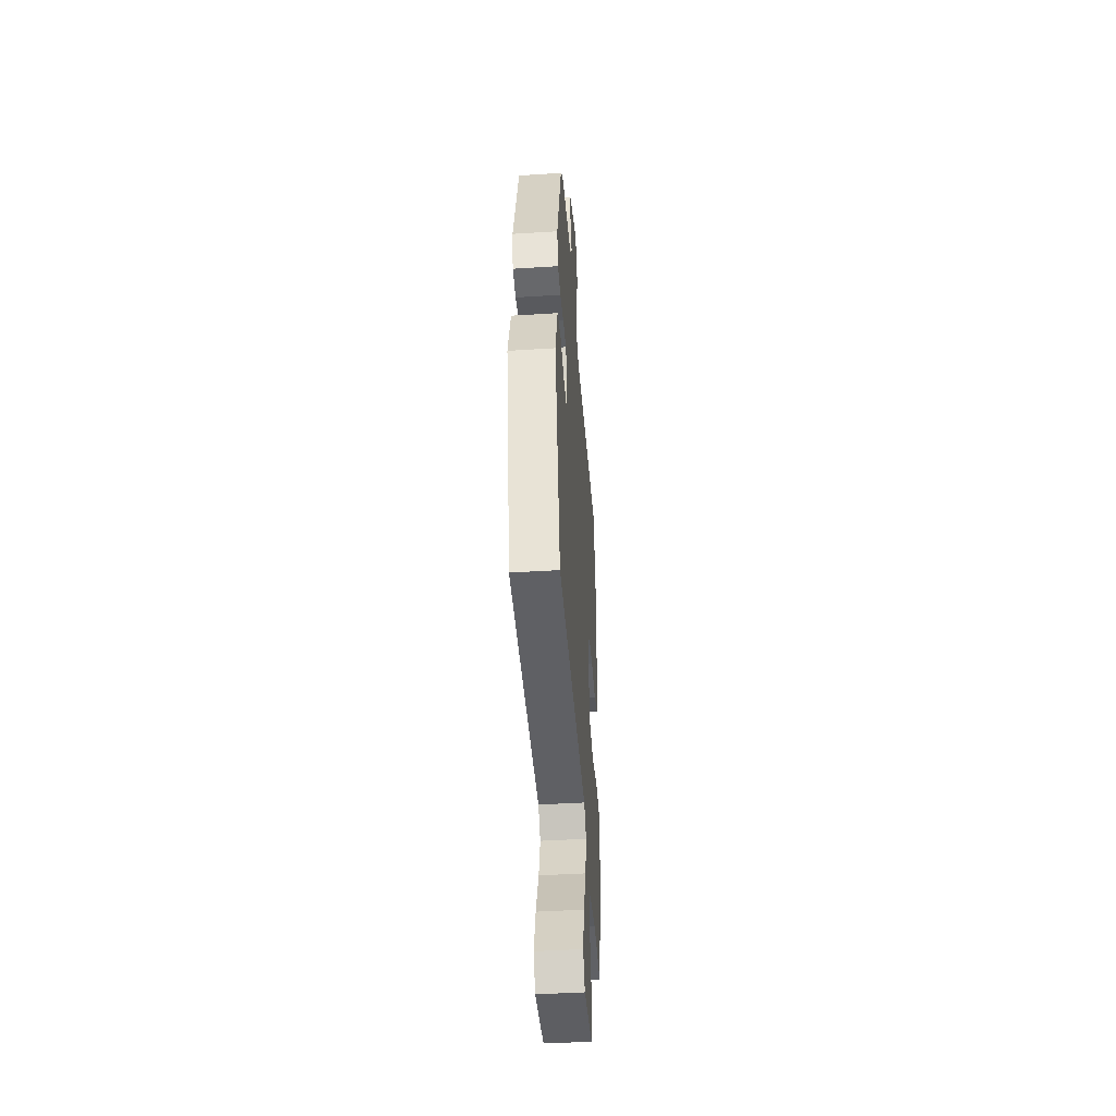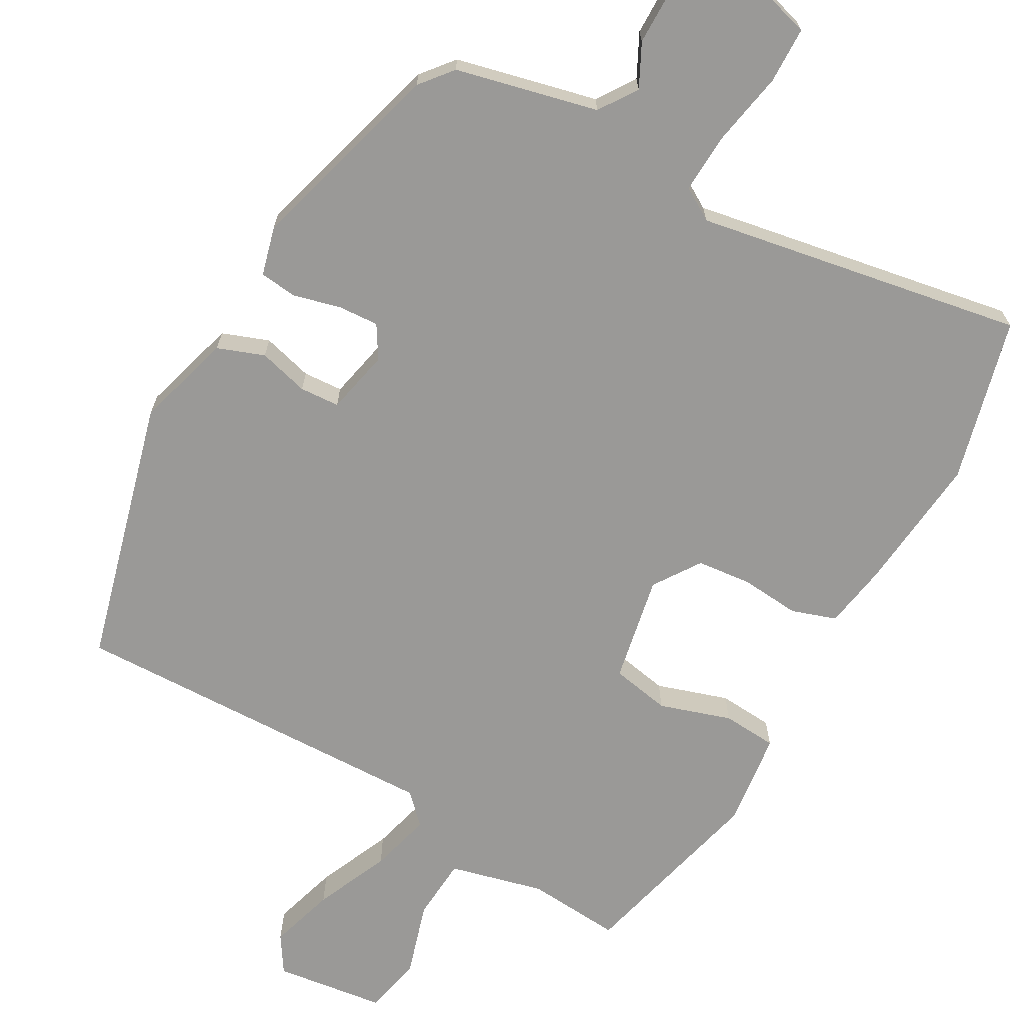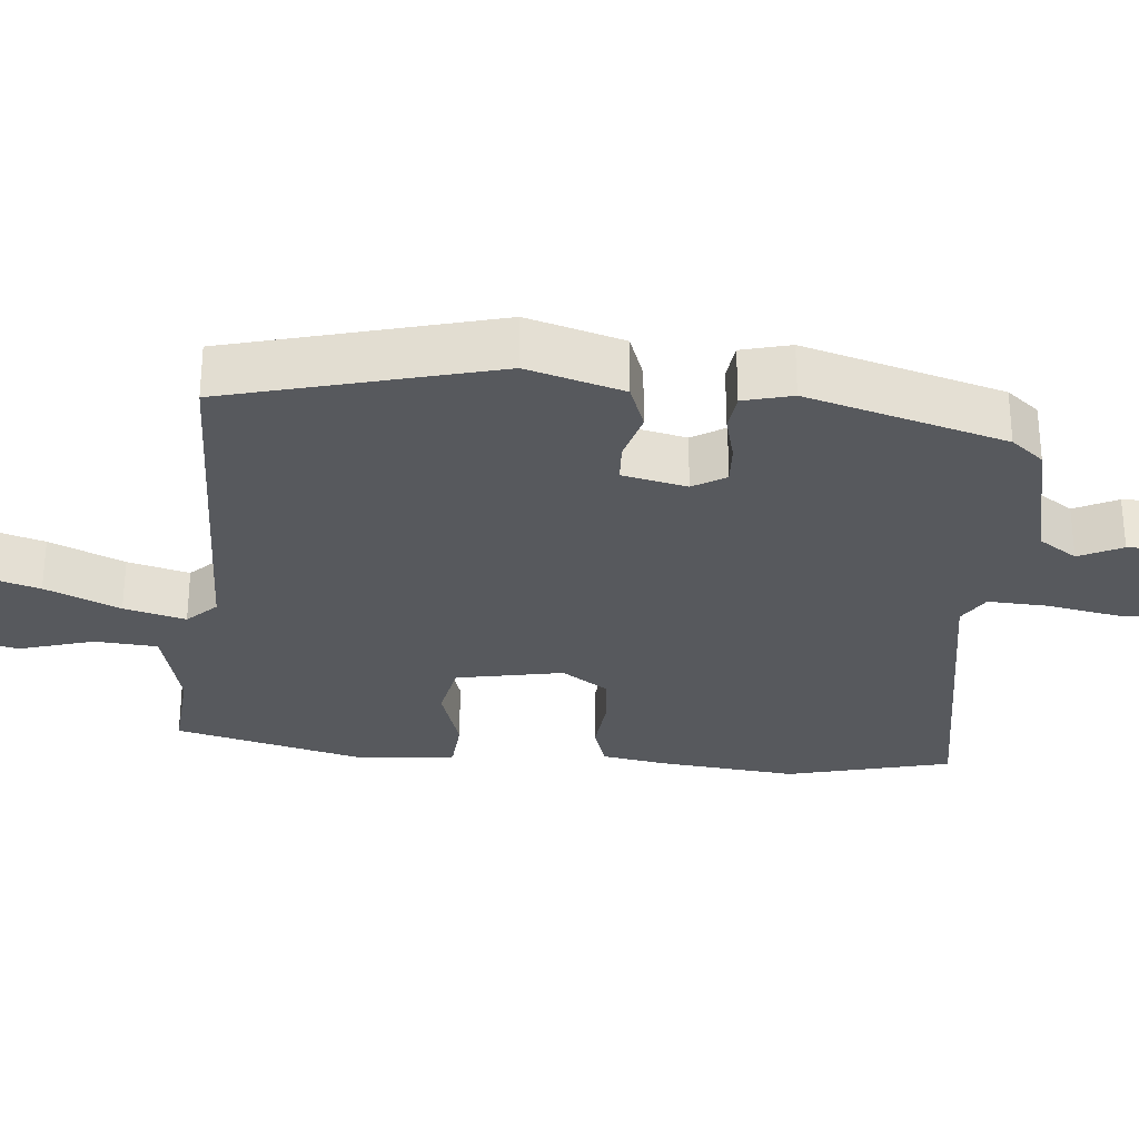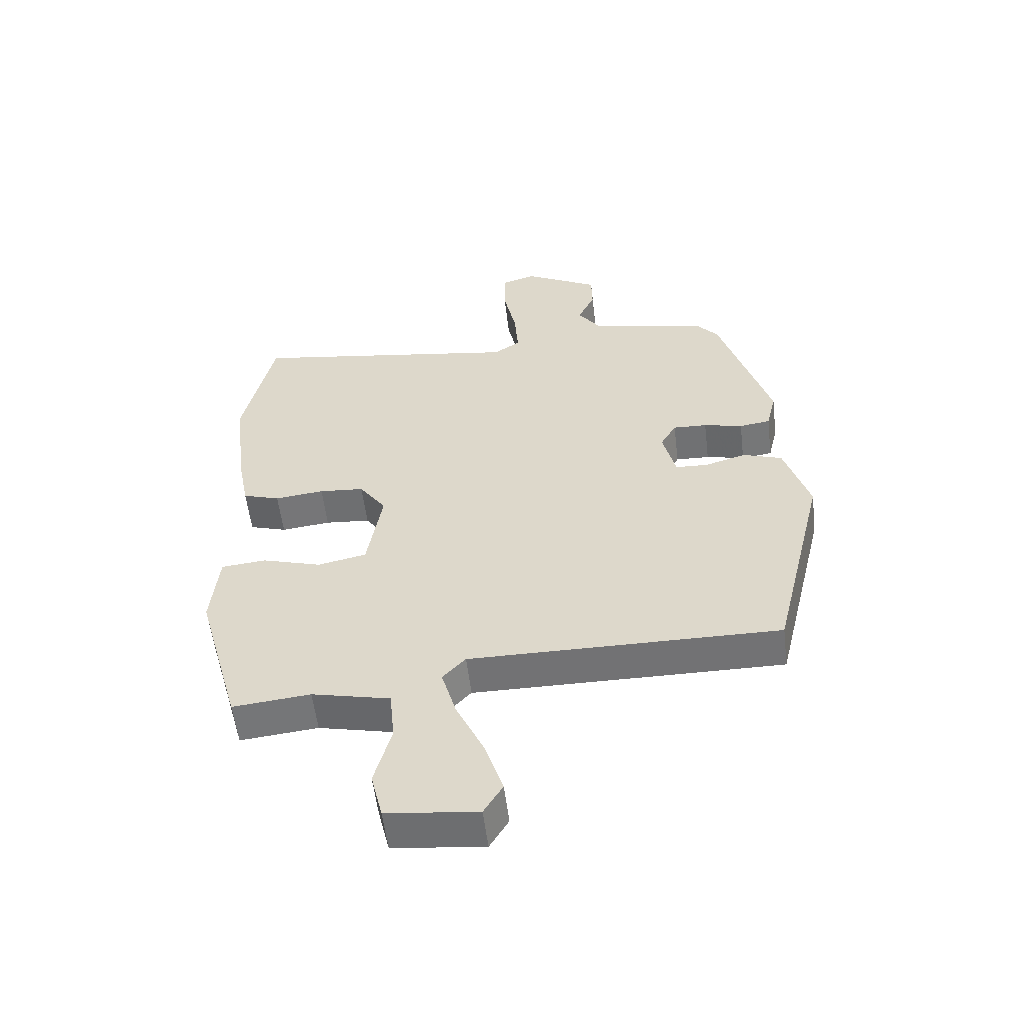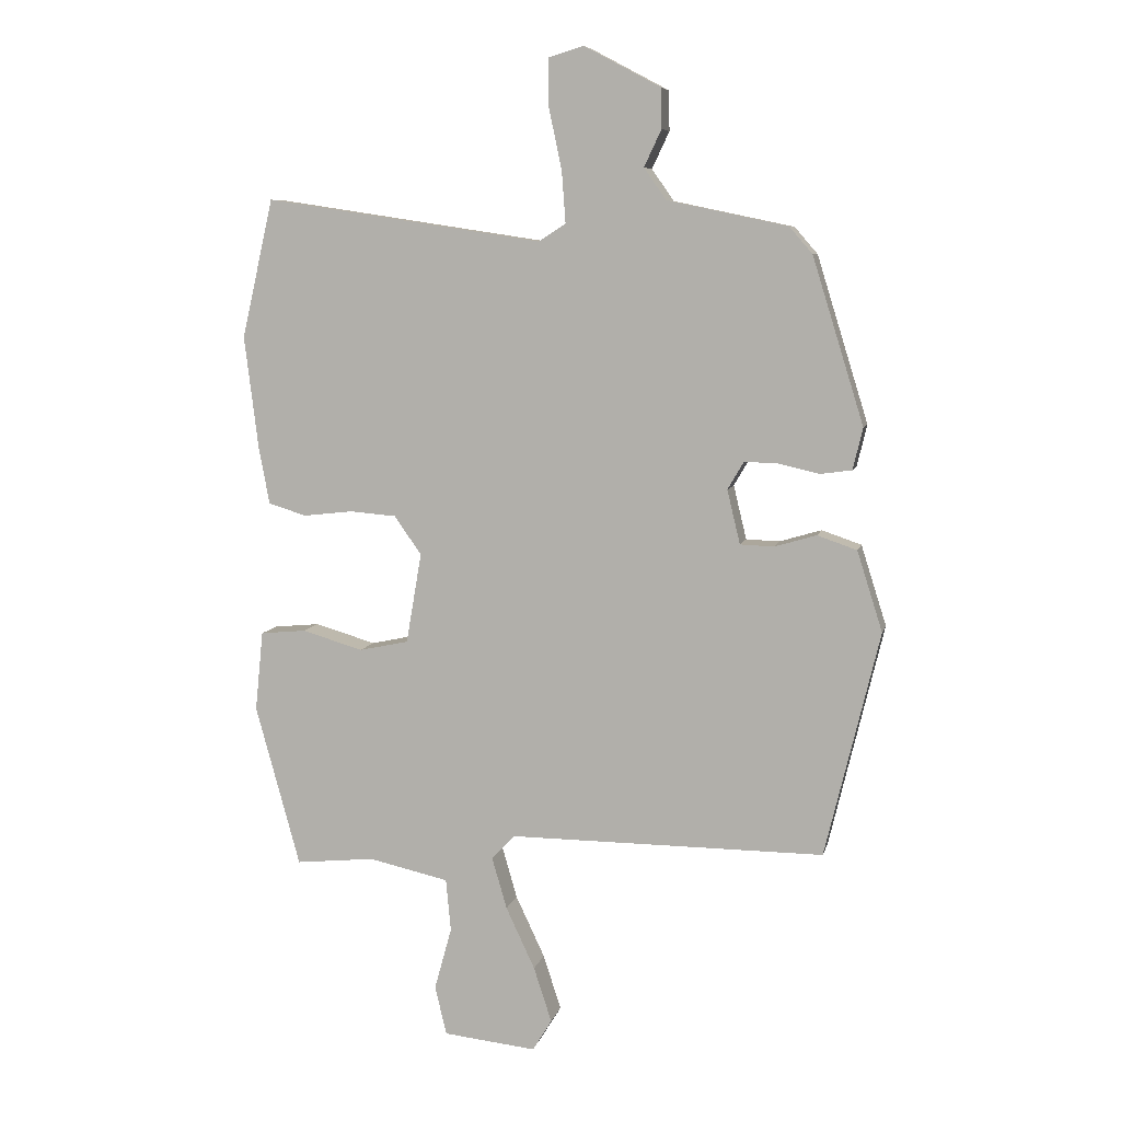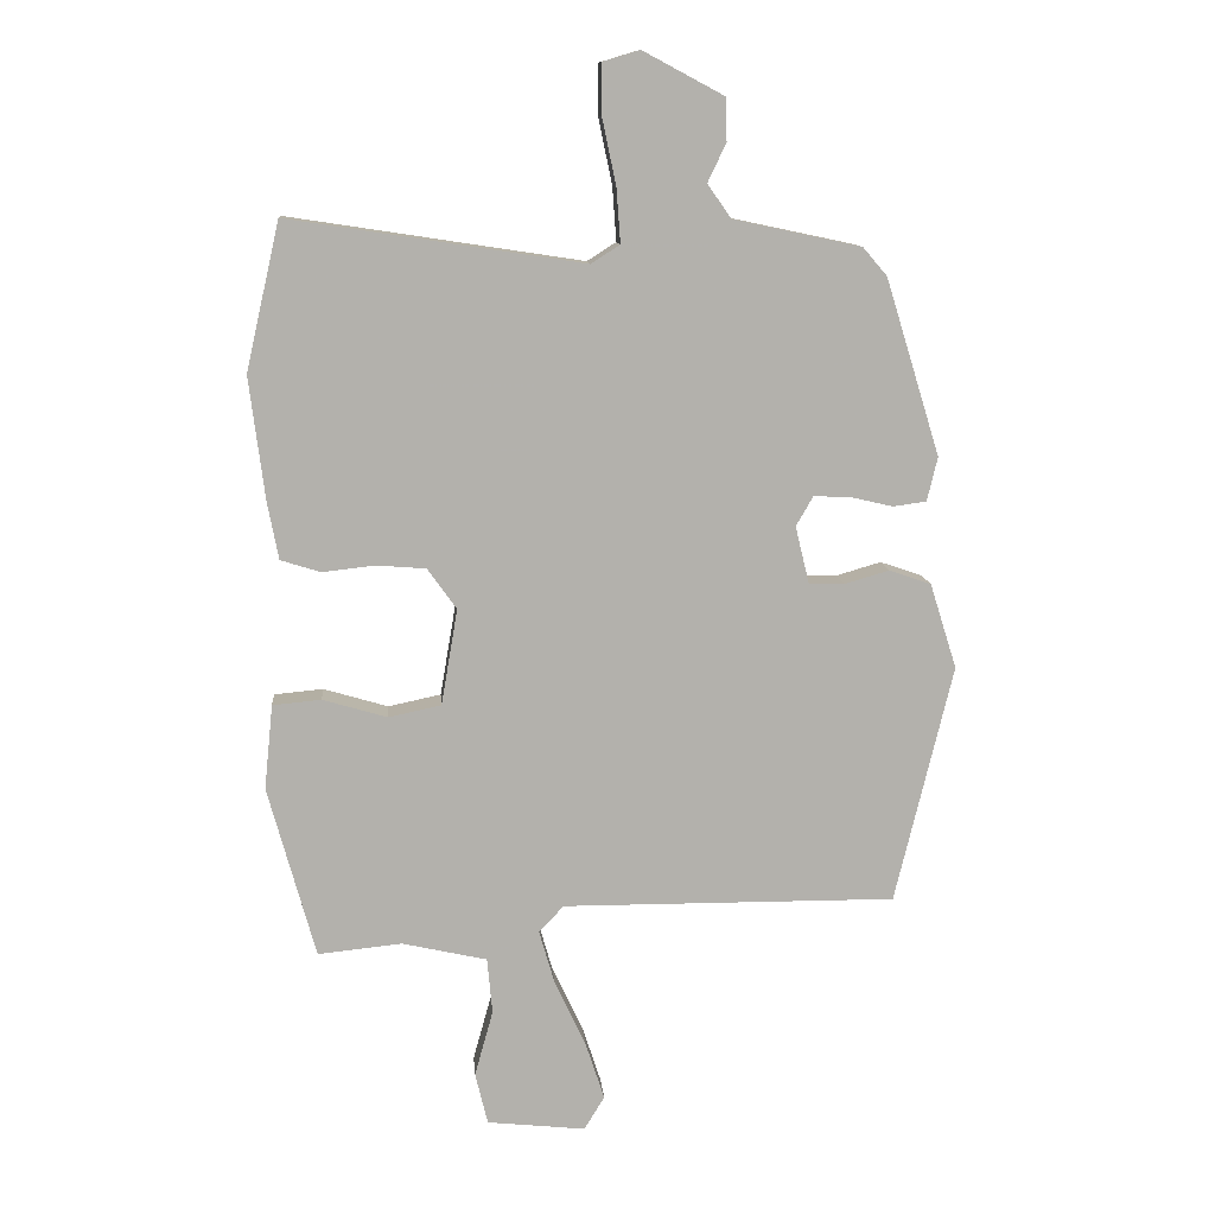
<metadata>
{"format":"obj","ext":"obj","renderer":"f3d","projection":"perspective","resolution":1024,"background":"white","views":[{"elev":-44.7,"azim":-85.8,"up":"+Z"},{"elev":-68.9,"azim":-28.0,"up":"+Y"},{"elev":-29.1,"azim":-94.1,"up":"+Y"},{"elev":-55.7,"azim":-173.2,"up":"+Z"},{"elev":7.6,"azim":-167.3,"up":"+Z"},{"elev":11.3,"azim":175.3,"up":"+Z"}]}
</metadata>
<code>
v 0.454 0.07 -0.54
v 0.326 0.07 -0.527
v 0.197 0.07 -0.556
v 0.189 0.07 -0.641
v 0.217 0.07 -0.742
v 0.198 0.07 -0.821
v 0.048 0.07 -0.837
v 0.017 0.07 -0.786
v 0.046 0.07 -0.697
v 0.093 0.07 -0.597
v 0.117 0.07 -0.514
v 0.079 0.07 -0.474
v -0.43 0.07 -0.476
v -0.518 0.07 -0.112
v -0.477 0.07 0.018
v -0.413 0.07 0.04
v -0.345 0.07 0.02
v -0.291 0.07 0.022
v -0.27 0.07 0.109
v -0.296 0.07 0.154
v -0.352 0.07 0.152
v -0.416 0.07 0.137
v -0.467 0.07 0.144
v -0.483 0.07 0.211
v -0.4 0.07 0.479
v -0.363 0.07 0.522
v -0.169 0.07 0.563
v -0.133 0.07 0.614
v -0.161 0.07 0.673
v -0.16 0.07 0.737
v -0.036 0.07 0.803
v 0.02 0.07 0.786
v 0.02 0.07 0.709
v -0.001 0.07 0.609
v -0.007 0.07 0.527
v 0.037 0.07 0.499
v 0.485 0.07 0.567
v 0.536 0.07 0.343
v 0.513 0.07 0.158
v 0.496 0.07 0.069
v 0.435 0.07 0.05
v 0.354 0.07 0.059
v 0.28 0.07 0.053
v 0.236 0.07 -0.009
v 0.261 0.07 -0.155
v 0.341 0.07 -0.172
v 0.439 0.07 -0.143
v 0.513 0.07 -0.15
v 0.526 0.07 -0.279
v 0.454 0 -0.54
v 0.326 0 -0.527
v 0.197 0 -0.556
v 0.189 0 -0.641
v 0.217 0 -0.742
v 0.198 0 -0.821
v 0.048 0 -0.837
v 0.017 0 -0.786
v 0.046 0 -0.697
v 0.093 0 -0.597
v 0.117 0 -0.514
v 0.079 0 -0.474
v -0.43 0 -0.476
v -0.518 0 -0.112
v -0.477 0 0.018
v -0.413 0 0.04
v -0.345 0 0.02
v -0.291 0 0.022
v -0.27 0 0.109
v -0.296 0 0.154
v -0.352 0 0.152
v -0.416 0 0.137
v -0.467 0 0.144
v -0.483 0 0.211
v -0.4 0 0.479
v -0.363 0 0.522
v -0.169 0 0.563
v -0.133 0 0.614
v -0.161 0 0.673
v -0.16 0 0.737
v -0.036 0 0.803
v 0.02 0 0.786
v 0.02 0 0.709
v -0.001 0 0.609
v -0.007 0 0.527
v 0.037 0 0.499
v 0.485 0 0.567
v 0.536 0 0.343
v 0.513 0 0.158
v 0.496 0 0.069
v 0.435 0 0.05
v 0.354 0 0.059
v 0.28 0 0.053
v 0.236 0 -0.009
v 0.261 0 -0.155
v 0.341 0 -0.172
v 0.439 0 -0.143
v 0.513 0 -0.15
v 0.526 0 -0.279
f 46 47 48 49
f 45 46 49 1
f 39 40 41 42
f 39 42 43
f 36 37 38 39
f 35 36 39 43
f 31 32 33 34
f 31 34 35
f 28 29 30 31
f 28 31 35
f 27 28 35 43
f 21 22 23 24
f 20 21 24 25
f 19 20 25 26
f 14 15 16 17
f 12 13 14 17
f 11 12 17 18
f 7 8 9 10
f 7 10 11
f 4 5 6 7
f 3 4 7 11
f 2 3 11 18
f 45 1 2 18
f 26 27 43 44
f 19 26 44 45
f 18 19 45
f 98 97 96 95
f 50 98 95 94
f 91 90 89 88
f 92 91 88
f 88 87 86 85
f 92 88 85 84
f 83 82 81 80
f 84 83 80
f 80 79 78 77
f 84 80 77
f 92 84 77 76
f 73 72 71 70
f 74 73 70 69
f 75 74 69 68
f 66 65 64 63
f 66 63 62 61
f 67 66 61 60
f 59 58 57 56
f 60 59 56
f 56 55 54 53
f 60 56 53 52
f 67 60 52 51
f 67 51 50 94
f 93 92 76 75
f 94 93 75 68
f 94 68 67
f 1 50 51 2
f 2 51 52 3
f 3 52 53 4
f 4 53 54 5
f 5 54 55 6
f 6 55 56 7
f 7 56 57 8
f 8 57 58 9
f 9 58 59 10
f 10 59 60 11
f 11 60 61 12
f 12 61 62 13
f 13 62 63 14
f 14 63 64 15
f 15 64 65 16
f 16 65 66 17
f 17 66 67 18
f 18 67 68 19
f 19 68 69 20
f 20 69 70 21
f 21 70 71 22
f 22 71 72 23
f 23 72 73 24
f 24 73 74 25
f 25 74 75 26
f 26 75 76 27
f 27 76 77 28
f 28 77 78 29
f 29 78 79 30
f 30 79 80 31
f 31 80 81 32
f 32 81 82 33
f 33 82 83 34
f 34 83 84 35
f 35 84 85 36
f 36 85 86 37
f 37 86 87 38
f 38 87 88 39
f 39 88 89 40
f 40 89 90 41
f 41 90 91 42
f 42 91 92 43
f 43 92 93 44
f 44 93 94 45
f 45 94 95 46
f 46 95 96 47
f 47 96 97 48
f 48 97 98 49
f 49 98 50 1

</code>
